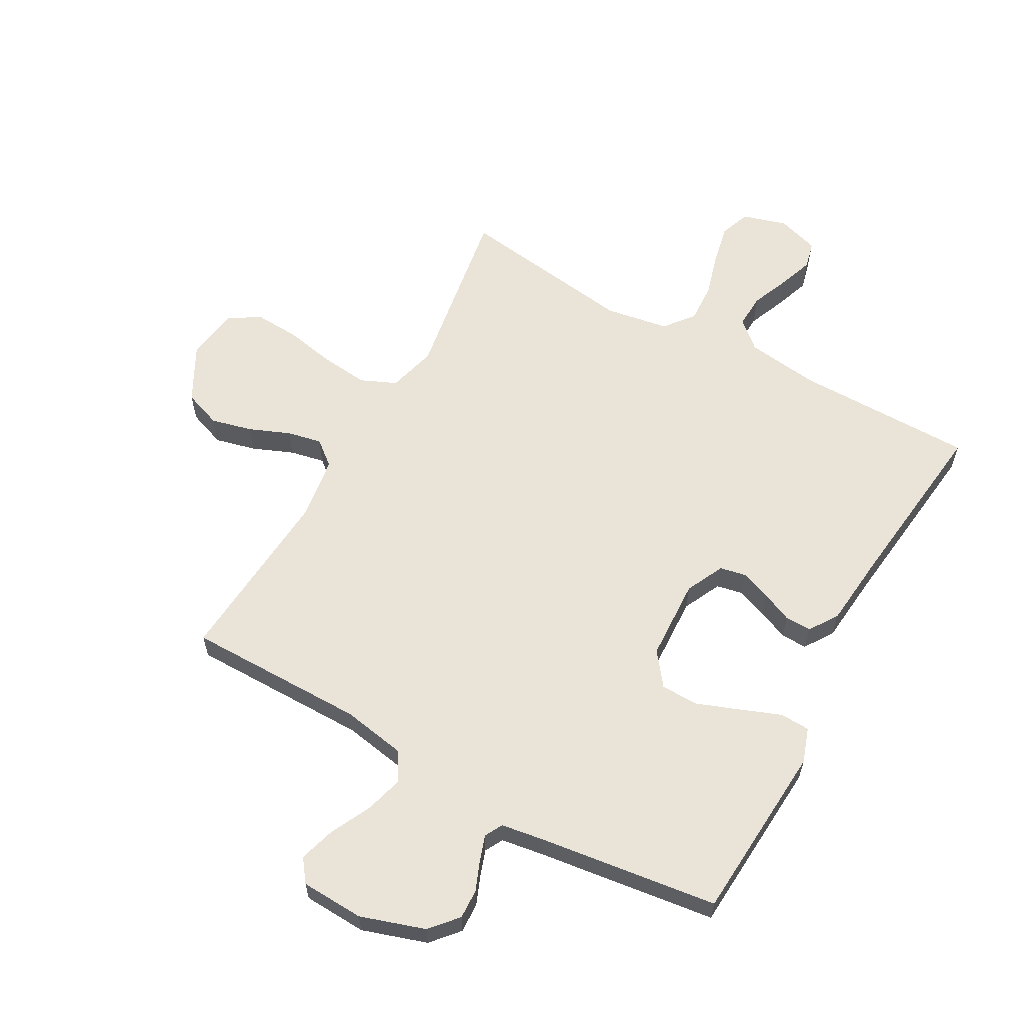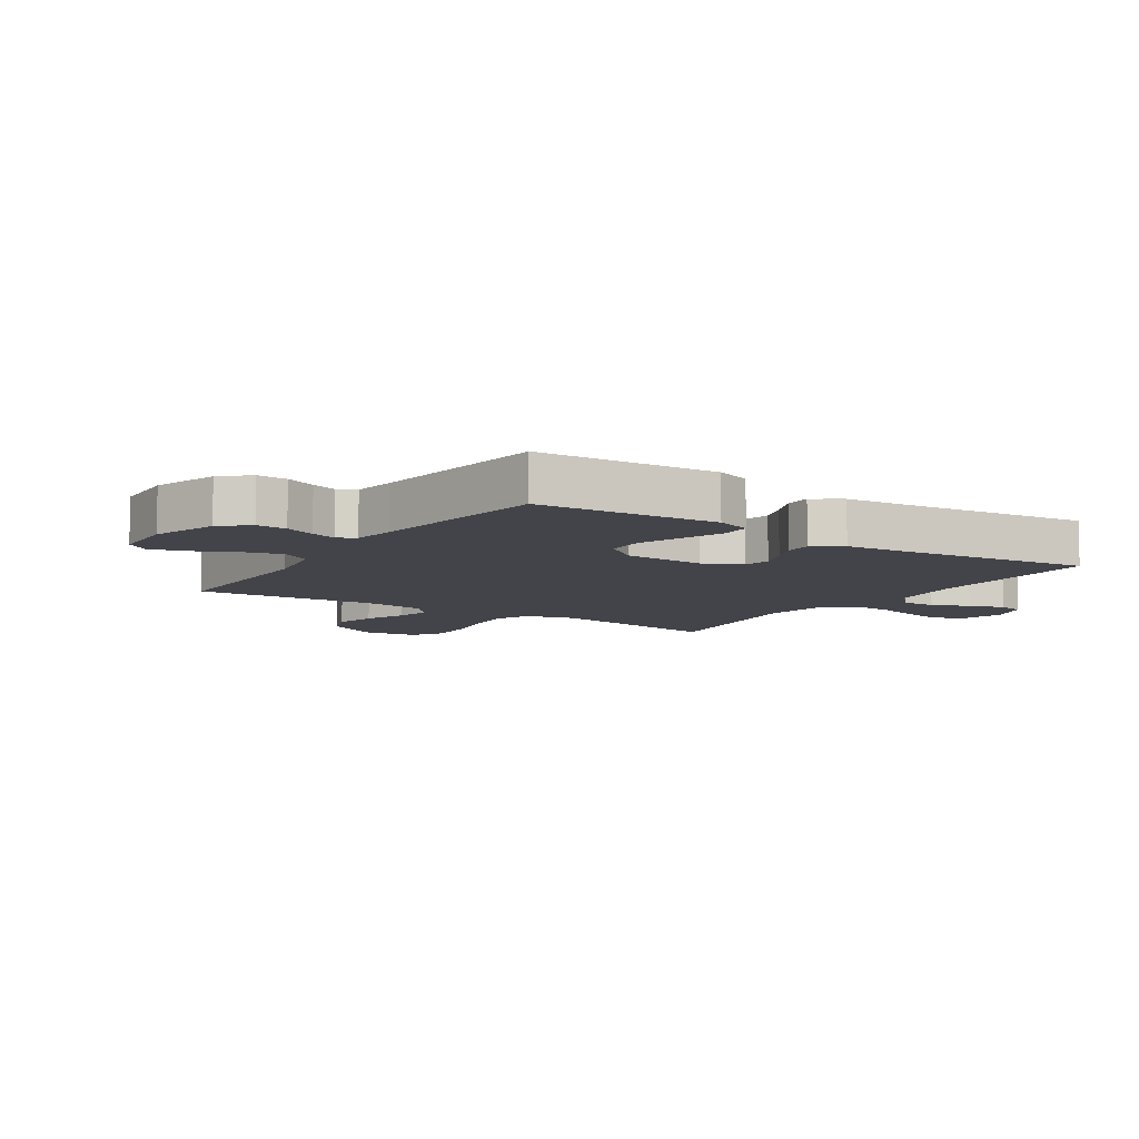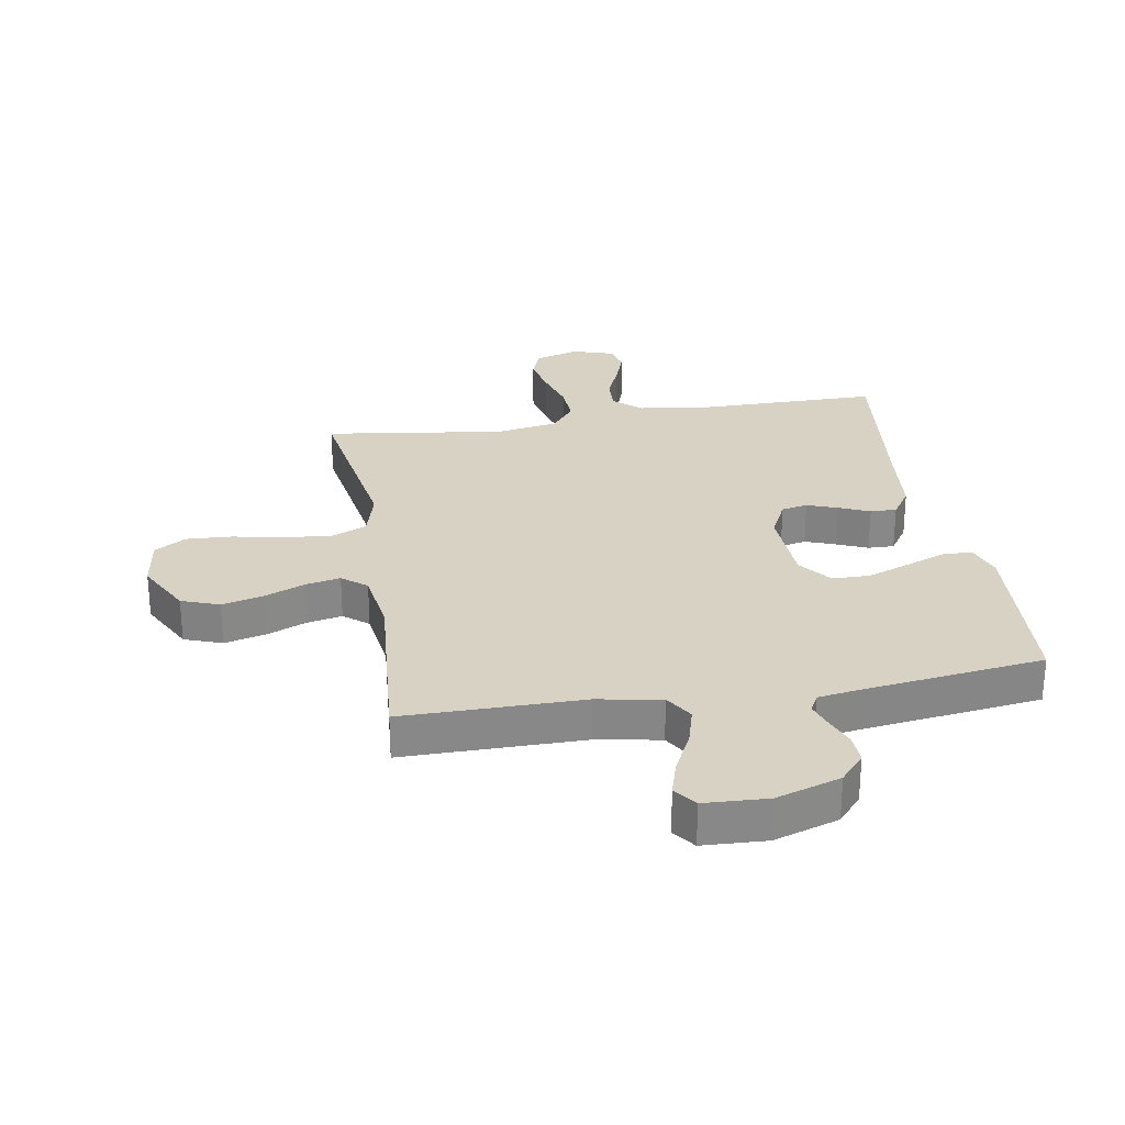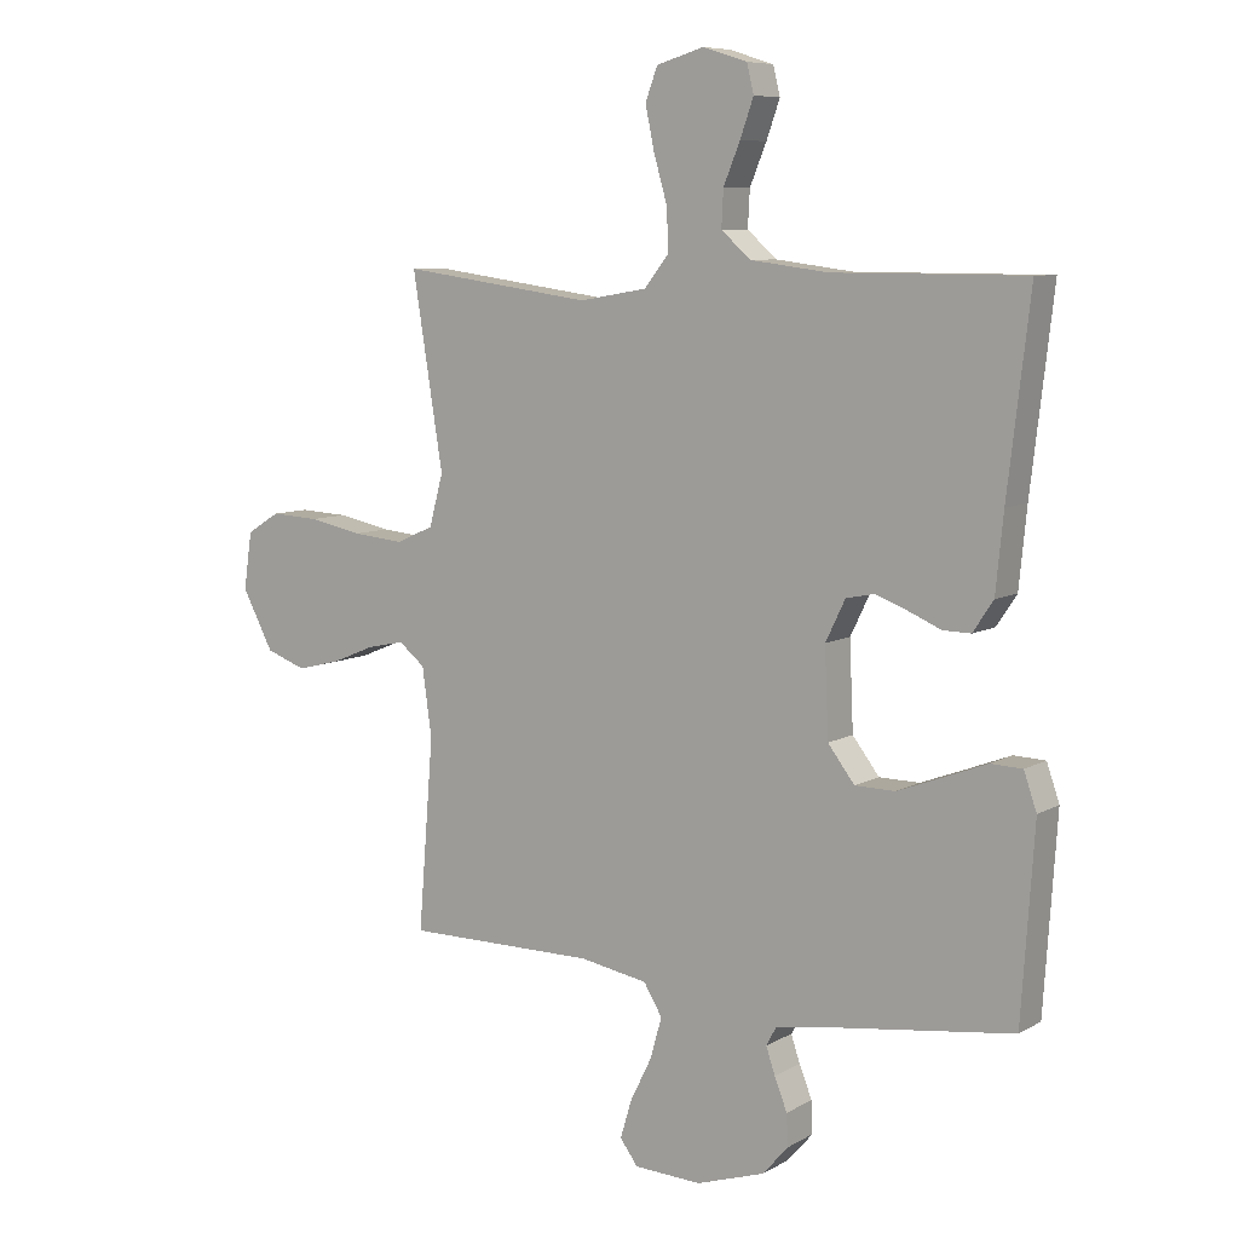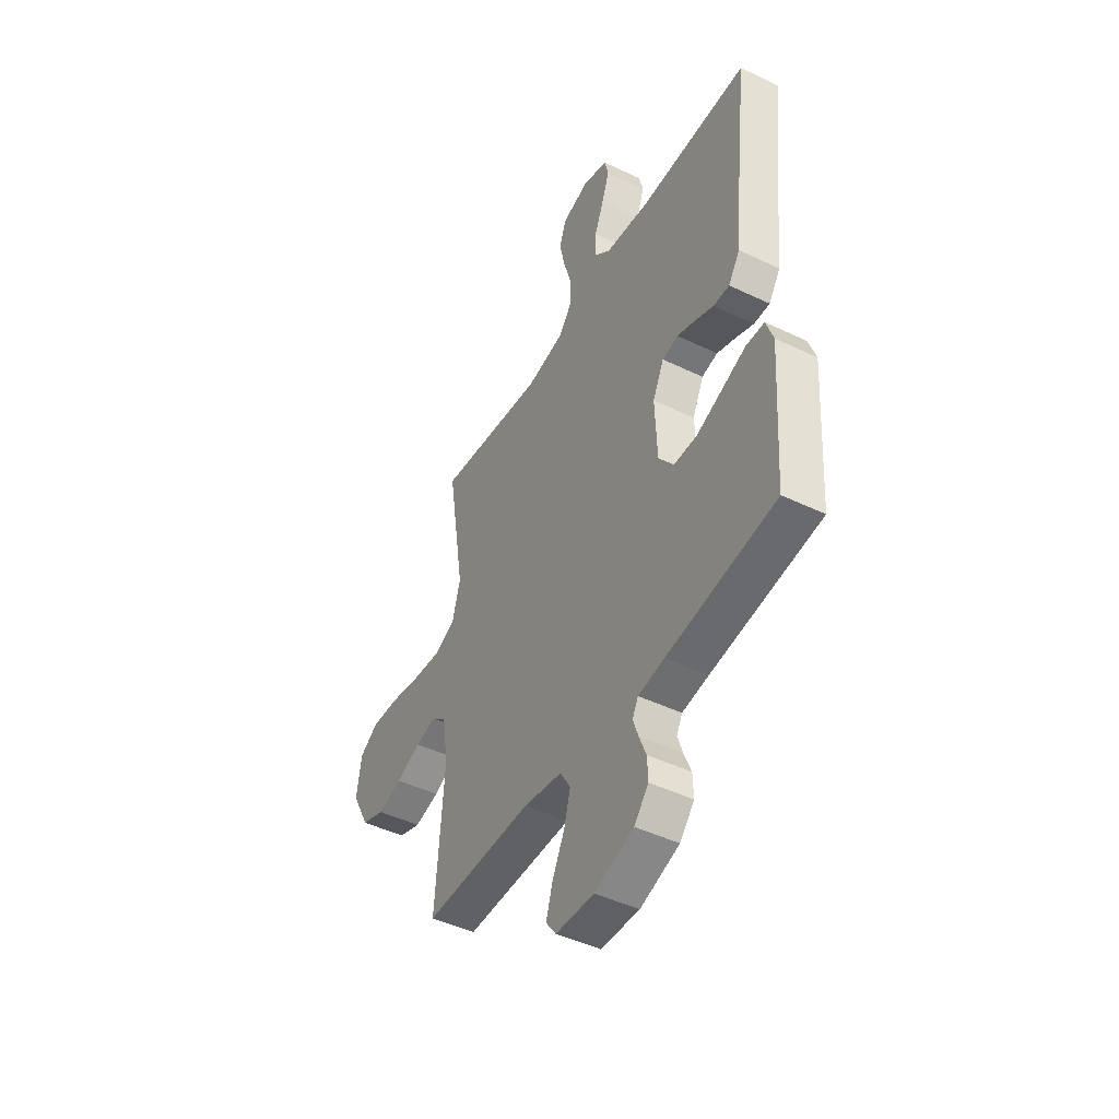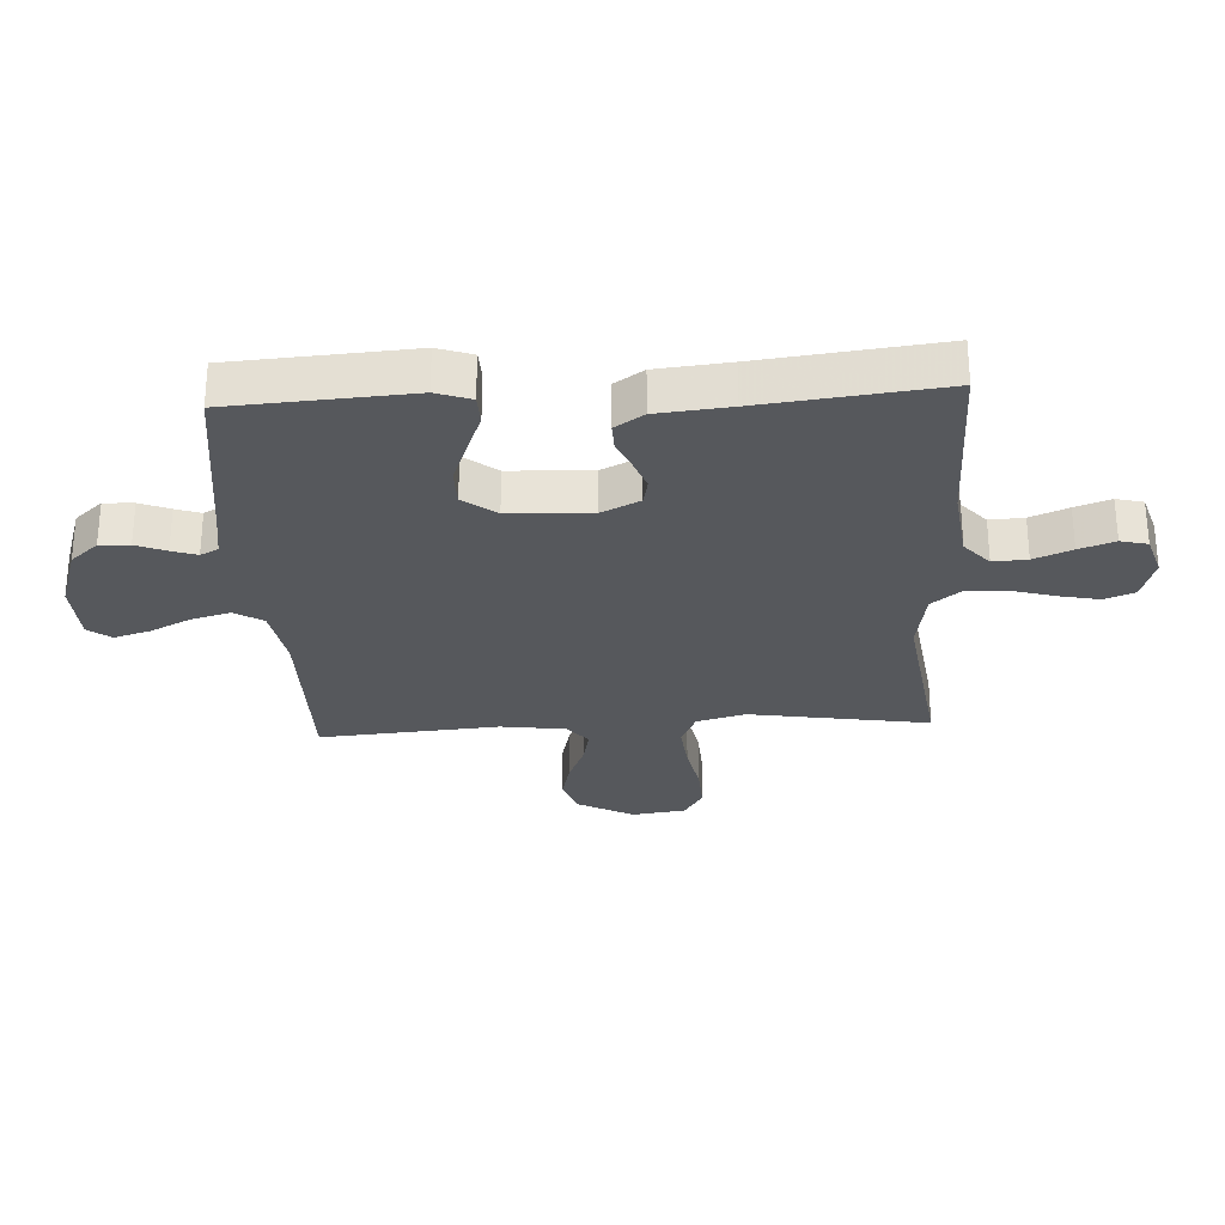
<metadata>
{"format":"obj","ext":"obj","renderer":"f3d","projection":"perspective","resolution":1024,"background":"white","views":[{"elev":60.8,"azim":-150.9,"up":"+Y"},{"elev":-8.4,"azim":-123.5,"up":"+Y"},{"elev":27.7,"azim":170.4,"up":"+Y"},{"elev":8.0,"azim":-146.4,"up":"+Z"},{"elev":-46.2,"azim":-118.7,"up":"+Z"},{"elev":-28.3,"azim":-86.9,"up":"+Y"}]}
</metadata>
<code>
v -0.5 0.07 -0.5
v -0.52 0.07 -0.2
v -0.5 0.07 -0.142
v -0.45 0.07 -0.14
v -0.383 0.07 -0.166
v -0.311 0.07 -0.193
v -0.248 0.07 -0.192
v -0.206 0.07 -0.137
v -0.2 0.07 0
v -0.231 0.07 0.064
v -0.275 0.07 0.073
v -0.326 0.07 0.054
v -0.377 0.07 0.032
v -0.421 0.07 0.031
v -0.453 0.07 0.079
v -0.465 0.07 0.2
v -0.5 0.07 0.5
v -0.2 0.07 0.501
v -0.077 0.07 0.517
v -0.031 0.07 0.558
v -0.034 0.07 0.615
v -0.06 0.07 0.678
v -0.081 0.07 0.737
v -0.07 0.07 0.782
v 0 0.07 0.804
v 0.074 0.07 0.782
v 0.093 0.07 0.731
v 0.079 0.07 0.664
v 0.058 0.07 0.591
v 0.055 0.07 0.525
v 0.094 0.07 0.476
v 0.2 0.07 0.458
v 0.5 0.07 0.5
v 0.452 0.07 0.2
v 0.474 0.07 0.119
v 0.533 0.07 0.093
v 0.613 0.07 0.101
v 0.698 0.07 0.118
v 0.774 0.07 0.122
v 0.826 0.07 0.09
v 0.839 0.07 0
v 0.79 0.07 -0.093
v 0.727 0.07 -0.116
v 0.658 0.07 -0.099
v 0.59 0.07 -0.071
v 0.532 0.07 -0.059
v 0.491 0.07 -0.092
v 0.476 0.07 -0.2
v 0.5 0.07 -0.5
v 0.2 0.07 -0.5
v 0.093 0.07 -0.519
v 0.064 0.07 -0.567
v 0.082 0.07 -0.631
v 0.116 0.07 -0.7
v 0.134 0.07 -0.76
v 0.106 0.07 -0.798
v 0 0.07 -0.803
v -0.108 0.07 -0.768
v -0.148 0.07 -0.722
v -0.146 0.07 -0.672
v -0.126 0.07 -0.622
v -0.112 0.07 -0.58
v -0.128 0.07 -0.55
v -0.2 0.07 -0.539
v -0.5 0 -0.5
v -0.52 0 -0.2
v -0.5 0 -0.142
v -0.45 0 -0.14
v -0.383 0 -0.166
v -0.311 0 -0.193
v -0.248 0 -0.192
v -0.206 0 -0.137
v -0.2 0 0
v -0.231 0 0.064
v -0.275 0 0.073
v -0.326 0 0.054
v -0.377 0 0.032
v -0.421 0 0.031
v -0.453 0 0.079
v -0.465 0 0.2
v -0.5 0 0.5
v -0.2 0 0.501
v -0.077 0 0.517
v -0.031 0 0.558
v -0.034 0 0.615
v -0.06 0 0.678
v -0.081 0 0.737
v -0.07 0 0.782
v 0 0 0.804
v 0.074 0 0.782
v 0.093 0 0.731
v 0.079 0 0.664
v 0.058 0 0.591
v 0.055 0 0.525
v 0.094 0 0.476
v 0.2 0 0.458
v 0.5 0 0.5
v 0.452 0 0.2
v 0.474 0 0.119
v 0.533 0 0.093
v 0.613 0 0.101
v 0.698 0 0.118
v 0.774 0 0.122
v 0.826 0 0.09
v 0.839 0 0
v 0.79 0 -0.093
v 0.727 0 -0.116
v 0.658 0 -0.099
v 0.59 0 -0.071
v 0.532 0 -0.059
v 0.491 0 -0.092
v 0.476 0 -0.2
v 0.5 0 -0.5
v 0.2 0 -0.5
v 0.093 0 -0.519
v 0.064 0 -0.567
v 0.082 0 -0.631
v 0.116 0 -0.7
v 0.134 0 -0.76
v 0.106 0 -0.798
v 0 0 -0.803
v -0.108 0 -0.768
v -0.148 0 -0.722
v -0.146 0 -0.672
v -0.126 0 -0.622
v -0.112 0 -0.58
v -0.128 0 -0.55
v -0.2 0 -0.539
f 59 60 61
f 58 59 61
f 57 58 61
f 56 57 61
f 55 56 61
f 54 55 61
f 53 54 61
f 52 53 61 62
f 51 52 62 63
f 48 49 50
f 51 63 64
f 50 51 64
f 48 50 64
f 47 48 64
f 43 44 45
f 42 43 45
f 41 42 45
f 40 41 45
f 39 40 45
f 38 39 45
f 37 38 45
f 36 37 45 46
f 47 64 1
f 46 47 1
f 36 46 1
f 35 36 1
f 27 28 29
f 26 27 29
f 25 26 29
f 24 25 29
f 23 24 29
f 22 23 29
f 21 22 29
f 20 21 29 30
f 19 20 30 31
f 16 17 18
f 18 19 31
f 16 18 31
f 15 16 31
f 14 15 31
f 13 14 31
f 12 13 31
f 3 4 5
f 2 3 5
f 1 2 5
f 1 5 6
f 34 35 1
f 32 33 34
f 11 12 31 32
f 10 11 32 34
f 9 10 34
f 8 9 34
f 7 8 34
f 1 6 7
f 1 7 34
f 125 124 123
f 125 123 122
f 125 122 121
f 125 121 120
f 125 120 119
f 125 119 118
f 125 118 117
f 126 125 117 116
f 127 126 116 115
f 114 113 112
f 128 127 115
f 128 115 114
f 128 114 112
f 128 112 111
f 109 108 107
f 109 107 106
f 109 106 105
f 109 105 104
f 109 104 103
f 109 103 102
f 109 102 101
f 110 109 101 100
f 65 128 111
f 65 111 110
f 65 110 100
f 65 100 99
f 93 92 91
f 93 91 90
f 93 90 89
f 93 89 88
f 93 88 87
f 93 87 86
f 93 86 85
f 94 93 85 84
f 95 94 84 83
f 82 81 80
f 95 83 82
f 95 82 80
f 95 80 79
f 95 79 78
f 95 78 77
f 95 77 76
f 69 68 67
f 69 67 66
f 69 66 65
f 70 69 65
f 65 99 98
f 98 97 96
f 96 95 76 75
f 98 96 75 74
f 98 74 73
f 98 73 72
f 98 72 71
f 71 70 65
f 98 71 65
f 1 65 66 2
f 2 66 67 3
f 3 67 68 4
f 4 68 69 5
f 5 69 70 6
f 6 70 71 7
f 7 71 72 8
f 8 72 73 9
f 9 73 74 10
f 10 74 75 11
f 11 75 76 12
f 12 76 77 13
f 13 77 78 14
f 14 78 79 15
f 15 79 80 16
f 16 80 81 17
f 17 81 82 18
f 18 82 83 19
f 19 83 84 20
f 20 84 85 21
f 21 85 86 22
f 22 86 87 23
f 23 87 88 24
f 24 88 89 25
f 25 89 90 26
f 26 90 91 27
f 27 91 92 28
f 28 92 93 29
f 29 93 94 30
f 30 94 95 31
f 31 95 96 32
f 32 96 97 33
f 33 97 98 34
f 34 98 99 35
f 35 99 100 36
f 36 100 101 37
f 37 101 102 38
f 38 102 103 39
f 39 103 104 40
f 40 104 105 41
f 41 105 106 42
f 42 106 107 43
f 43 107 108 44
f 44 108 109 45
f 45 109 110 46
f 46 110 111 47
f 47 111 112 48
f 48 112 113 49
f 49 113 114 50
f 50 114 115 51
f 51 115 116 52
f 52 116 117 53
f 53 117 118 54
f 54 118 119 55
f 55 119 120 56
f 56 120 121 57
f 57 121 122 58
f 58 122 123 59
f 59 123 124 60
f 60 124 125 61
f 61 125 126 62
f 62 126 127 63
f 63 127 128 64
f 64 128 65 1

</code>
